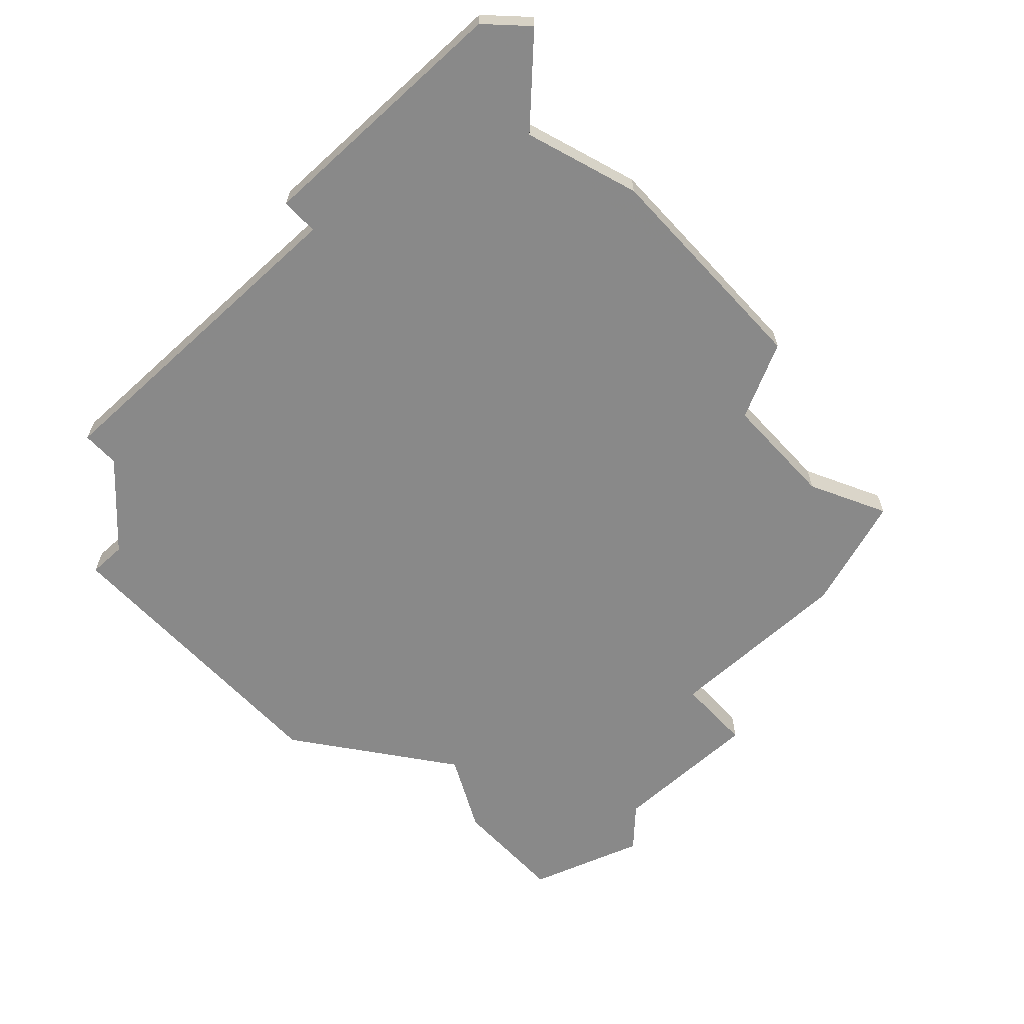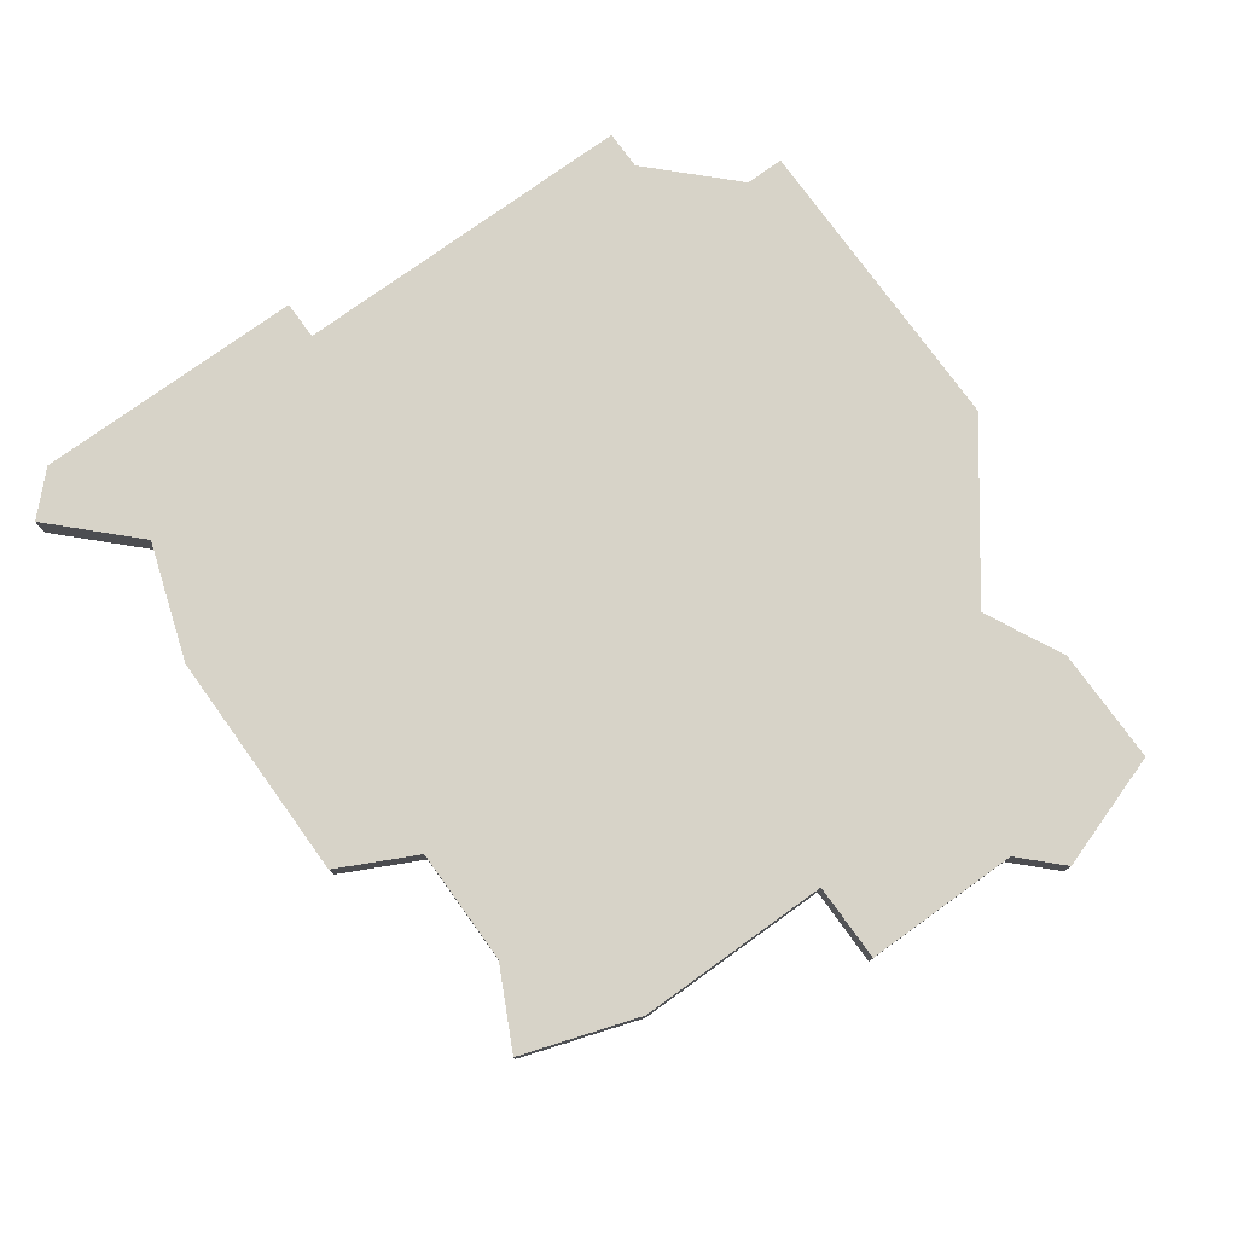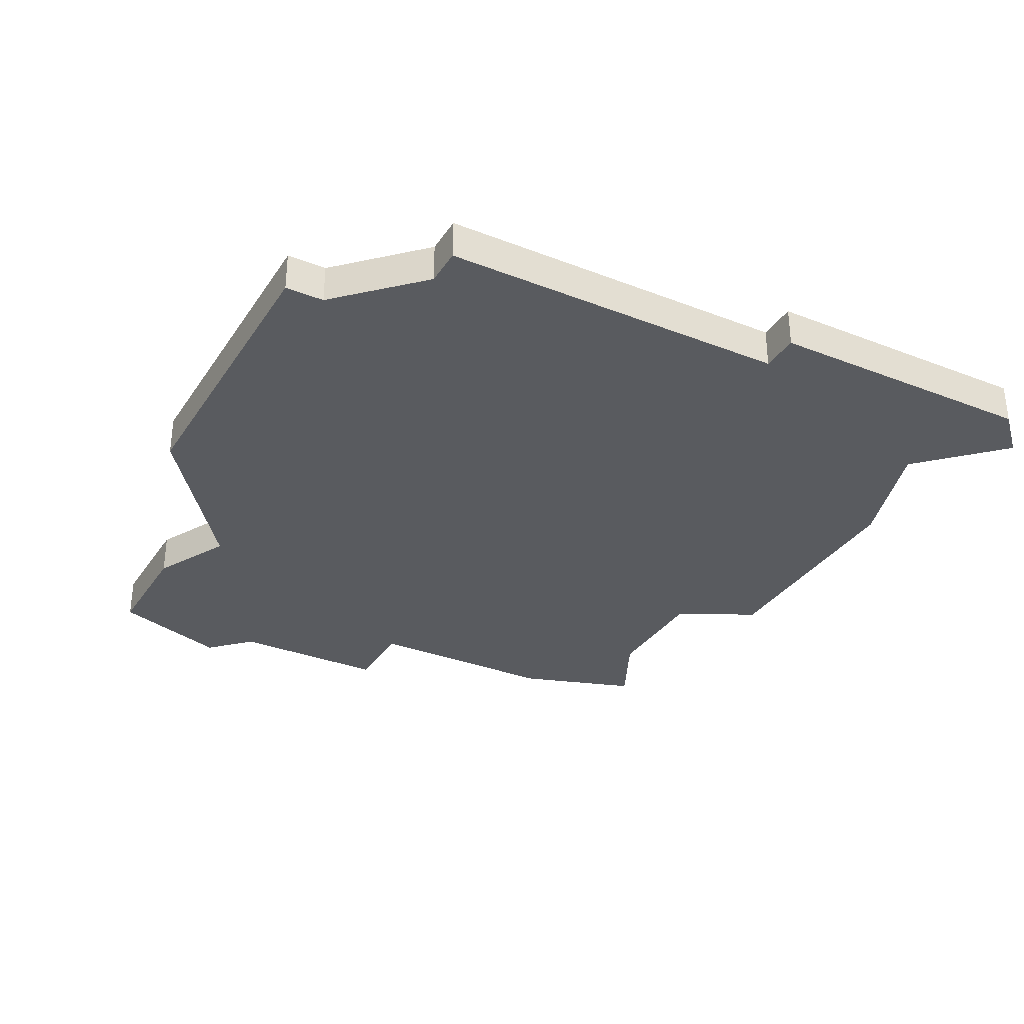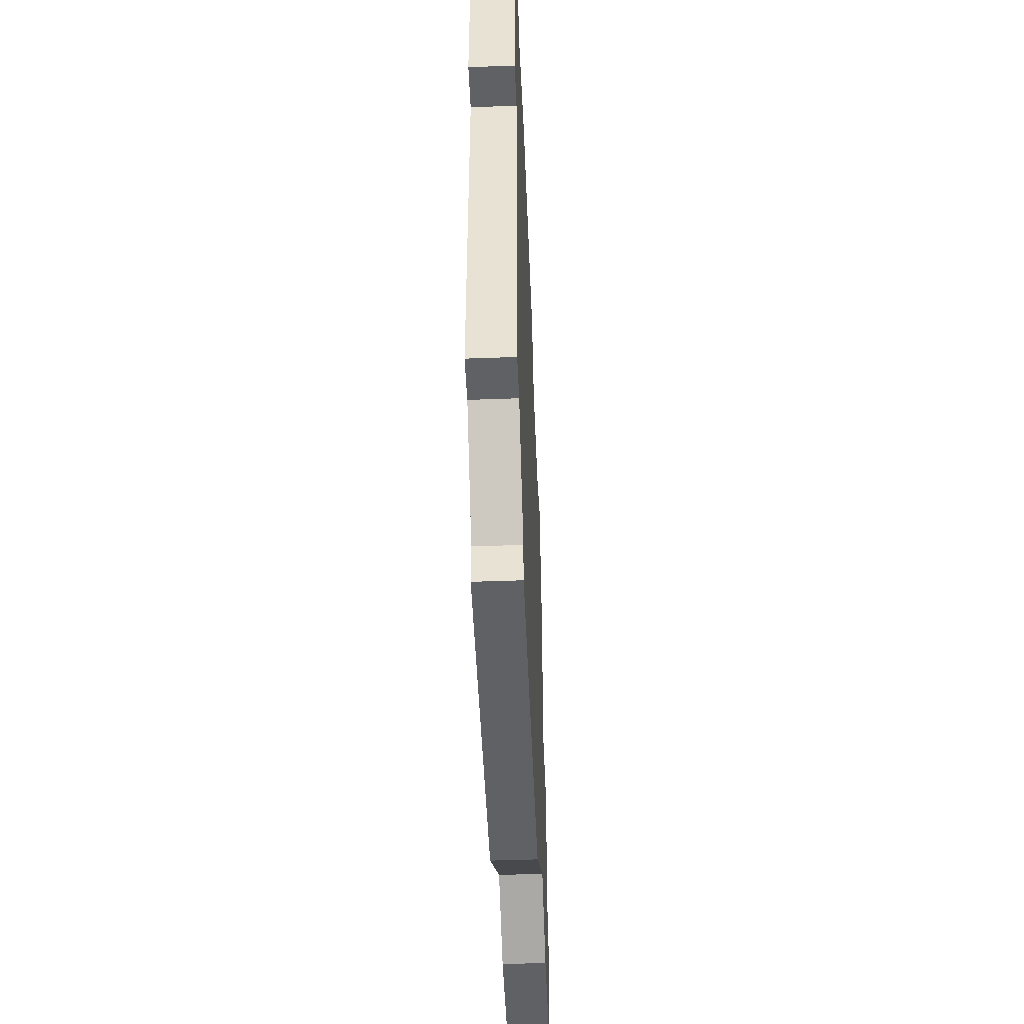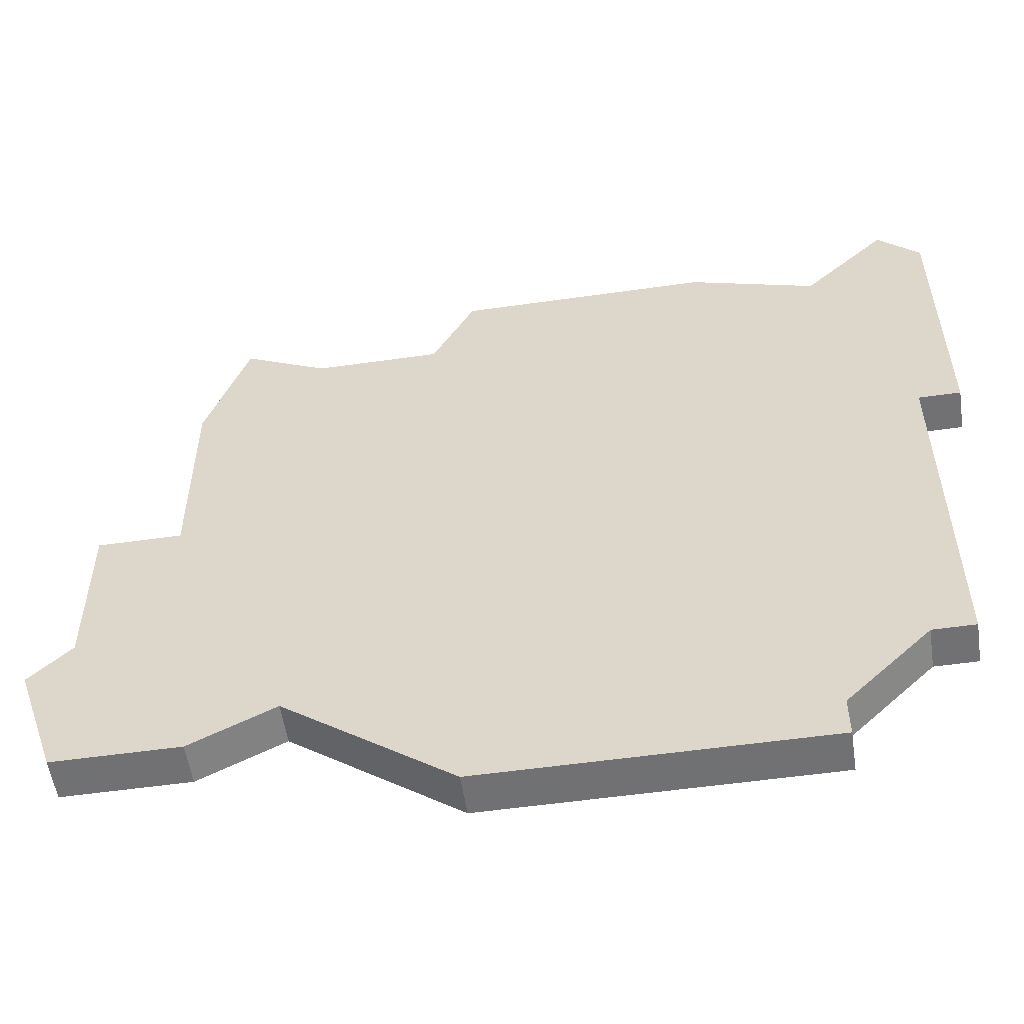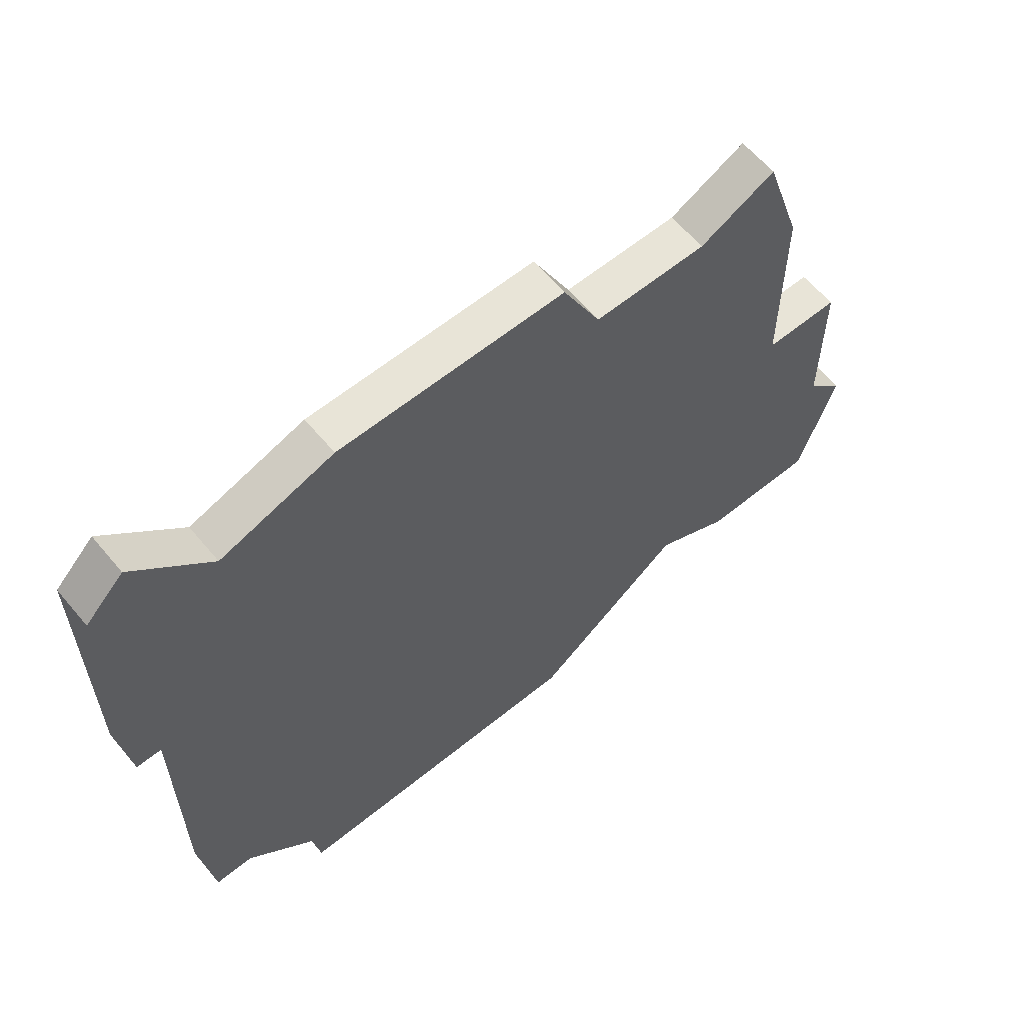
<metadata>
{"format":"obj","ext":"obj","renderer":"f3d","projection":"perspective","resolution":1024,"background":"white","views":[{"elev":-63.0,"azim":132.7,"up":"+Z"},{"elev":77.2,"azim":-125.8,"up":"+Z"},{"elev":-32.3,"azim":61.6,"up":"+Z"},{"elev":-48.9,"azim":92.3,"up":"+Y"},{"elev":-55.3,"azim":8.5,"up":"+Y"},{"elev":61.3,"azim":140.3,"up":"+Y"}]}
</metadata>
<code>
v 3310 -1002 0
v 3309 -1005 0
v 3309 -1010 0
v 3307 -1010 0
v 3307 -1014 0
v 3306 -1015 0
v 3307 -1018 0
v 3310 -1018 0
v 3312 -1017 0
v 3316 -1020 0
v 3324 -1020 0
v 3324 -1019 0
v 3326 -1017 0
v 3327 -1017 0
v 3327 -1008 0
v 3328 -1008 0
v 3328 -1001 0
v 3327 -1000 0
v 3325 -1002 0
v 3322 -1001 0
v 3316 -1001 0
v 3315 -1003 0
v 3312 -1003 0
v 3310 -1002 1
v 3309 -1005 1
v 3309 -1010 1
v 3307 -1010 1
v 3307 -1014 1
v 3306 -1015 1
v 3307 -1018 1
v 3310 -1018 1
v 3312 -1017 1
v 3316 -1020 1
v 3324 -1020 1
v 3324 -1019 1
v 3326 -1017 1
v 3327 -1017 1
v 3327 -1008 1
v 3328 -1008 1
v 3328 -1001 1
v 3327 -1000 1
v 3325 -1002 1
v 3322 -1001 1
v 3316 -1001 1
v 3315 -1003 1
v 3312 -1003 1
f 2 1 23
f 5 4 3
f 7 6 5
f 9 8 7
f 11 10 9
f 15 14 13
f 17 16 15
f 19 18 17
f 21 20 19
f 2 23 22
f 7 5 3
f 12 11 9
f 15 13 12
f 19 17 15
f 22 21 19
f 3 2 22
f 9 7 3
f 15 12 9
f 22 19 15
f 9 3 22
f 22 15 9
f 46 24 25
f 26 27 28
f 28 29 30
f 30 31 32
f 32 33 34
f 36 37 38
f 38 39 40
f 40 41 42
f 42 43 44
f 45 46 25
f 26 28 30
f 32 34 35
f 35 36 38
f 38 40 42
f 42 44 45
f 45 25 26
f 26 30 32
f 32 35 38
f 38 42 45
f 45 26 32
f 32 38 45
f 25 24 2
f 2 24 1
f 26 25 3
f 3 25 2
f 27 26 4
f 4 26 3
f 28 27 5
f 5 27 4
f 29 28 6
f 6 28 5
f 30 29 7
f 7 29 6
f 31 30 8
f 8 30 7
f 32 31 9
f 9 31 8
f 33 32 10
f 10 32 9
f 34 33 11
f 11 33 10
f 35 34 12
f 12 34 11
f 36 35 13
f 13 35 12
f 37 36 14
f 14 36 13
f 38 37 15
f 15 37 14
f 39 38 16
f 16 38 15
f 40 39 17
f 17 39 16
f 41 40 18
f 18 40 17
f 42 41 19
f 19 41 18
f 43 42 20
f 20 42 19
f 44 43 21
f 21 43 20
f 45 44 22
f 22 44 21
f 24 46 1
f 1 46 23
f 46 45 23
f 23 45 22

</code>
